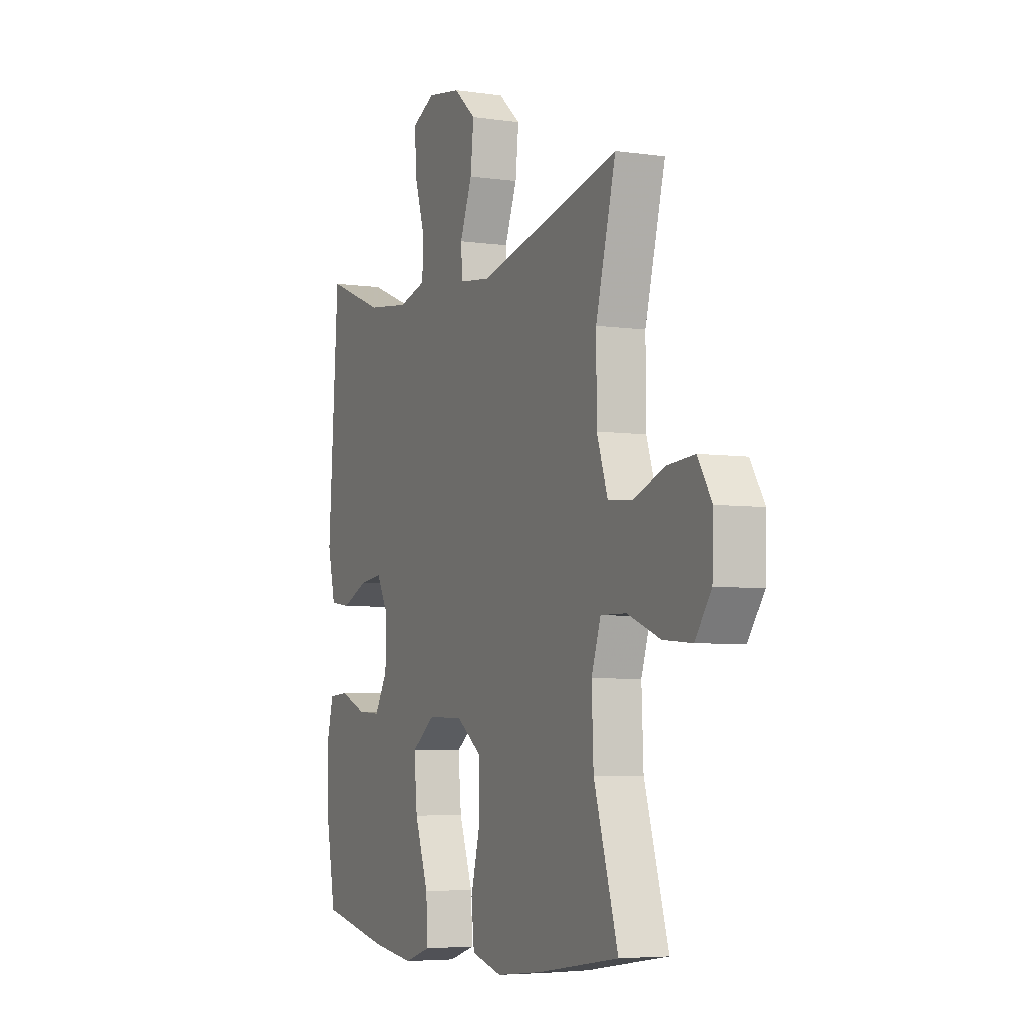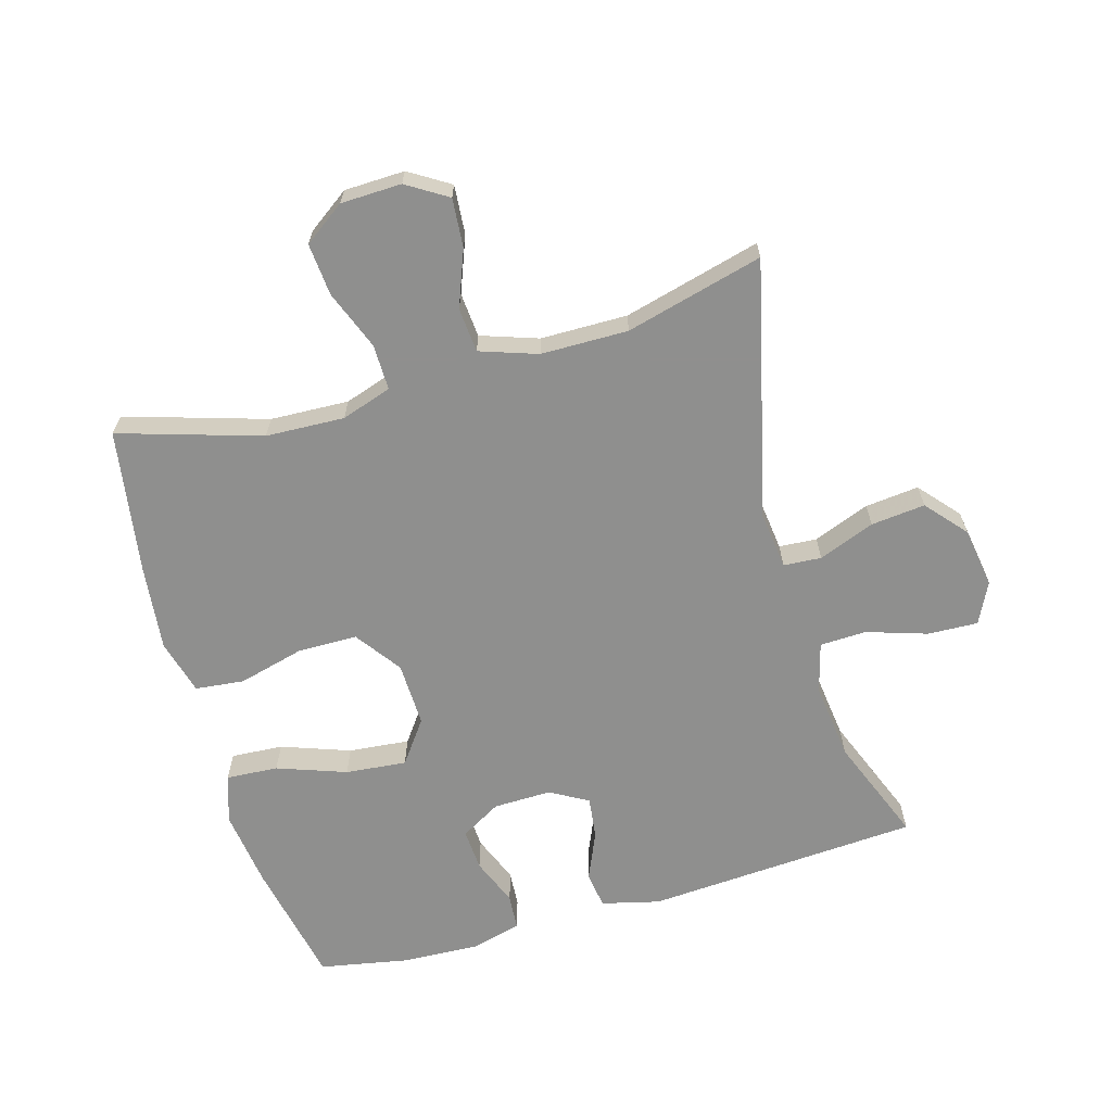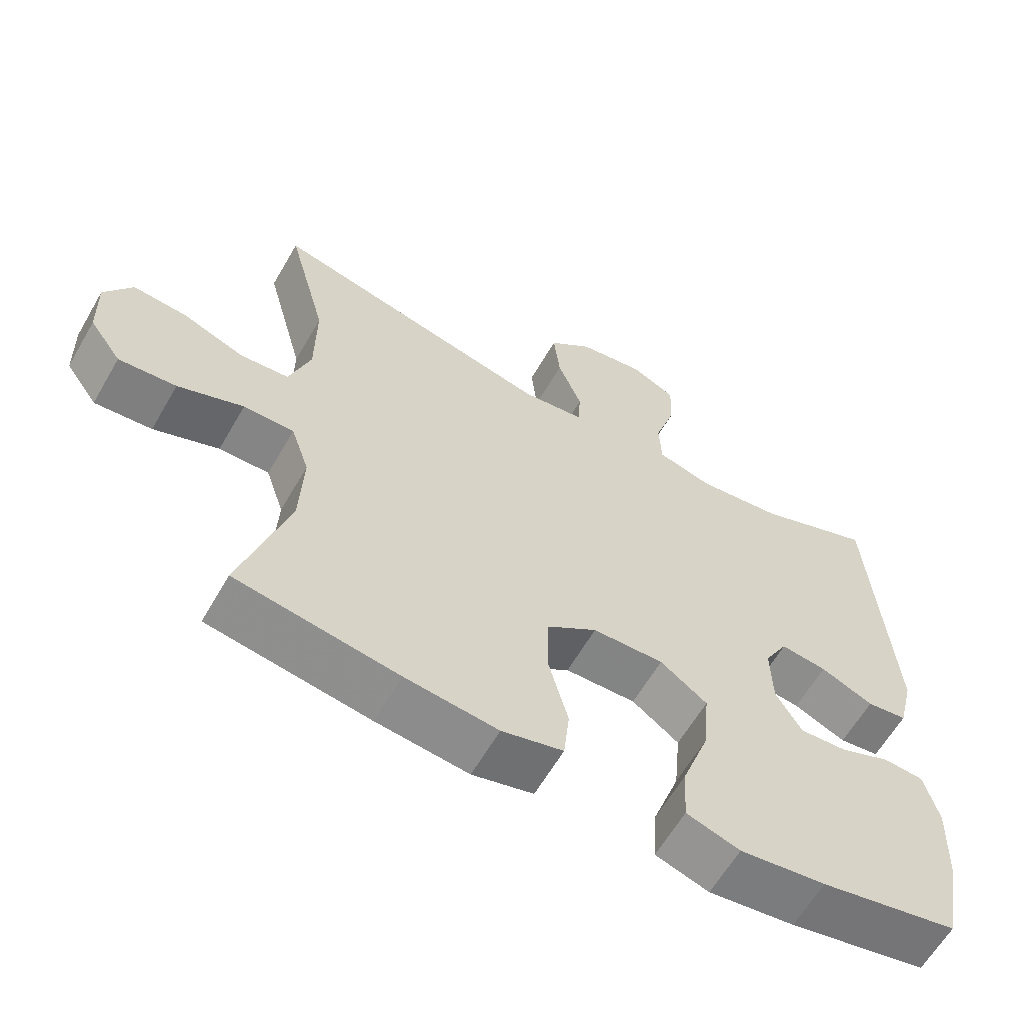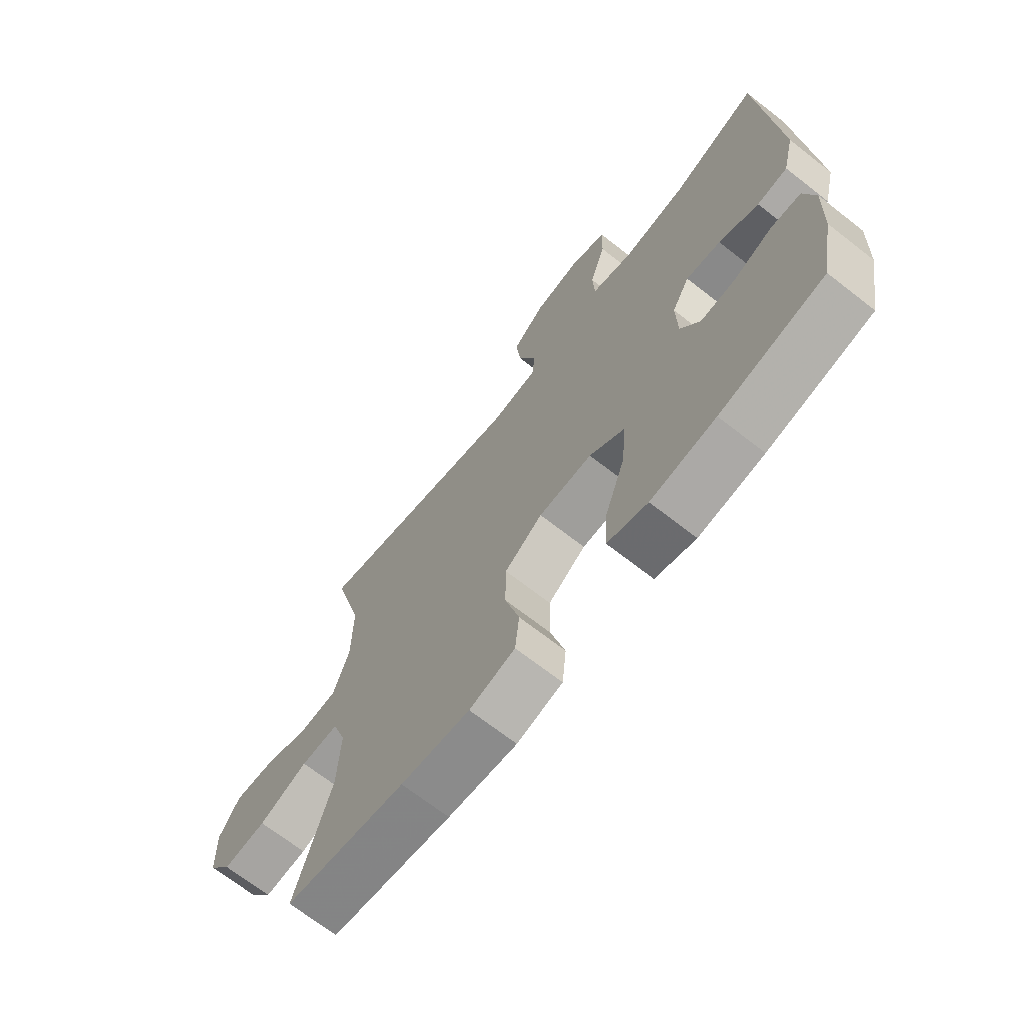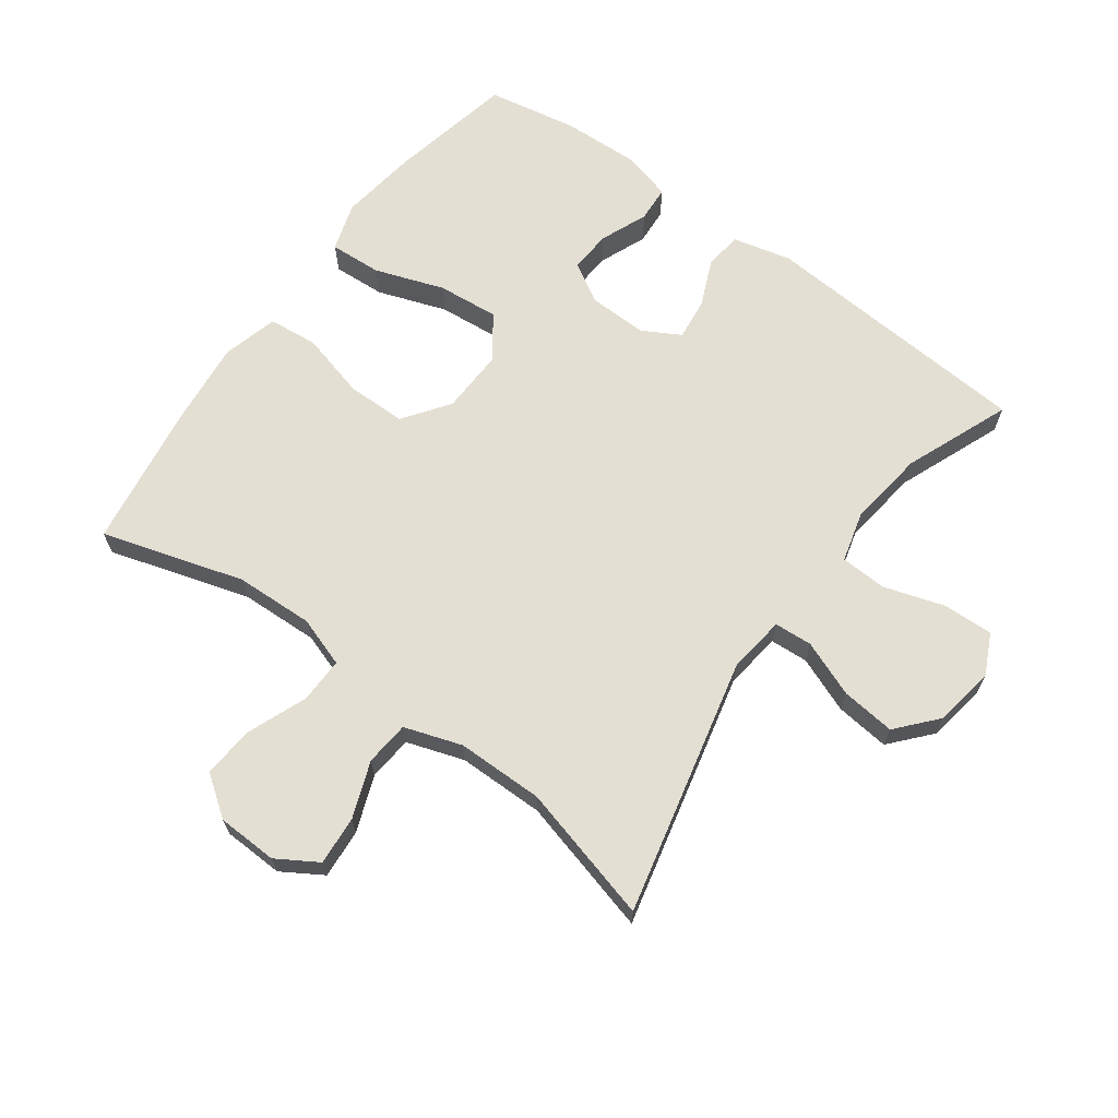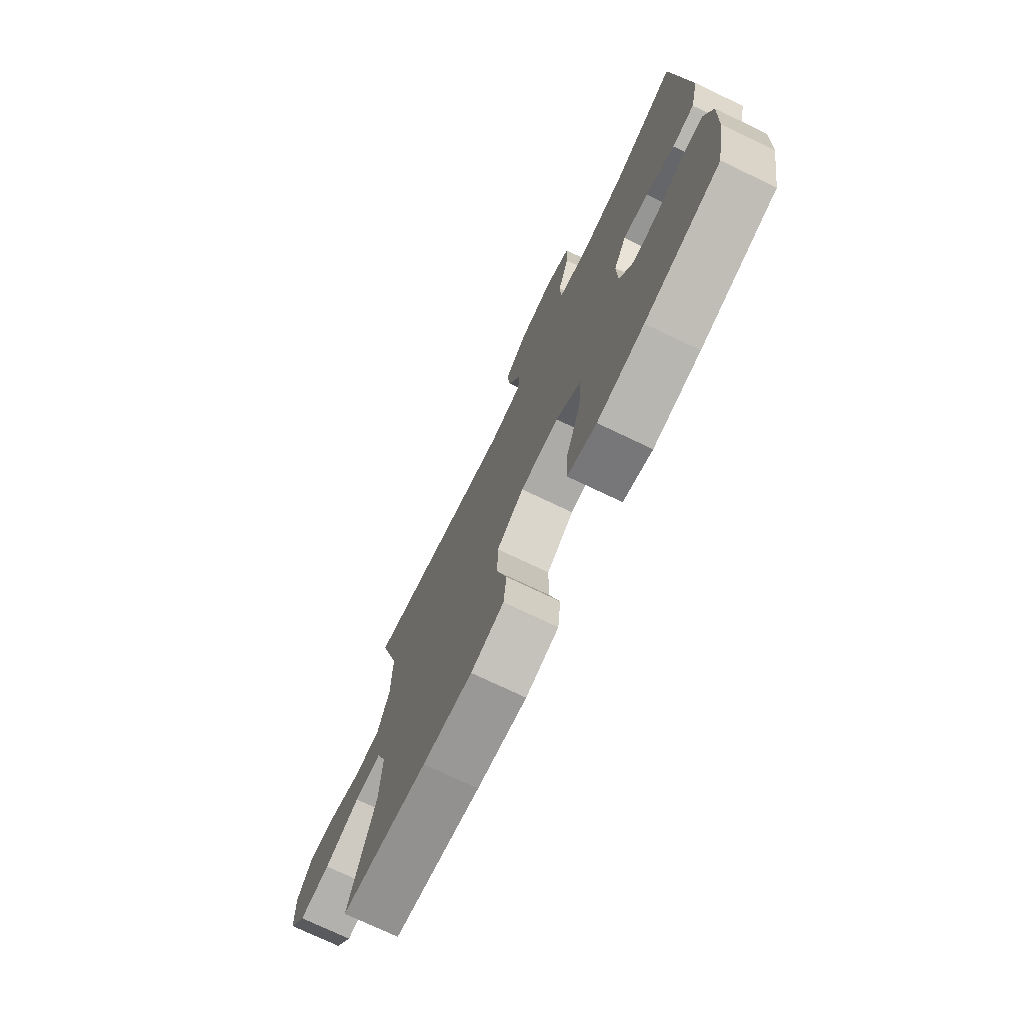
<metadata>
{"format":"obj","ext":"obj","renderer":"f3d","projection":"perspective","resolution":1024,"background":"white","views":[{"elev":-5.3,"azim":-114.3,"up":"+Z"},{"elev":-65.3,"azim":-74.1,"up":"+Y"},{"elev":-62.0,"azim":-30.0,"up":"+Z"},{"elev":-69.3,"azim":52.0,"up":"+Z"},{"elev":66.7,"azim":-53.7,"up":"+Y"},{"elev":-74.5,"azim":64.5,"up":"+Z"}]}
</metadata>
<code>
v 0.5 0.07 -0.5
v 0.306 0.07 -0.54
v 0.185 0.07 -0.556
v 0.11 0.07 -0.532
v 0.115 0.07 -0.451
v 0.153 0.07 -0.344
v 0.162 0.07 -0.249
v 0.096 0.07 -0.201
v -0.004 0.07 -0.204
v -0.075 0.07 -0.255
v -0.076 0.07 -0.347
v -0.049 0.07 -0.45
v -0.057 0.07 -0.526
v -0.143 0.07 -0.549
v -0.273 0.07 -0.535
v -0.5 0.07 -0.5
v -0.433 0.07 -0.28
v -0.428 0.07 -0.158
v -0.454 0.07 -0.08
v -0.525 0.07 -0.081
v -0.617 0.07 -0.117
v -0.698 0.07 -0.124
v -0.743 0.07 -0.061
v -0.746 0.07 0.033
v -0.707 0.07 0.096
v -0.631 0.07 0.09
v -0.544 0.07 0.057
v -0.475 0.07 0.063
v -0.445 0.07 0.152
v -0.444 0.07 0.287
v -0.5 0.07 0.5
v -0.101 0.07 0.406
v -0.012 0.07 0.417
v -0.008 0.07 0.476
v -0.042 0.07 0.563
v -0.051 0.07 0.647
v 0.011 0.07 0.701
v 0.104 0.07 0.716
v 0.168 0.07 0.685
v 0.165 0.07 0.607
v 0.135 0.07 0.513
v 0.138 0.07 0.441
v 0.216 0.07 0.42
v 0.336 0.07 0.435
v 0.5 0.07 0.5
v 0.529 0.07 0.075
v 0.507 0.07 -0.015
v 0.45 0.07 -0.023
v 0.376 0.07 0.009
v 0.311 0.07 0.017
v 0.278 0.07 -0.042
v 0.28 0.07 -0.132
v 0.316 0.07 -0.194
v 0.381 0.07 -0.19
v 0.455 0.07 -0.16
v 0.511 0.07 -0.164
v 0.531 0.07 -0.241
v 0.526 0.07 -0.361
v 0.5 0 -0.5
v 0.306 0 -0.54
v 0.185 0 -0.556
v 0.11 0 -0.532
v 0.115 0 -0.451
v 0.153 0 -0.344
v 0.162 0 -0.249
v 0.096 0 -0.201
v -0.004 0 -0.204
v -0.075 0 -0.255
v -0.076 0 -0.347
v -0.049 0 -0.45
v -0.057 0 -0.526
v -0.143 0 -0.549
v -0.273 0 -0.535
v -0.5 0 -0.5
v -0.433 0 -0.28
v -0.428 0 -0.158
v -0.454 0 -0.08
v -0.525 0 -0.081
v -0.617 0 -0.117
v -0.698 0 -0.124
v -0.743 0 -0.061
v -0.746 0 0.033
v -0.707 0 0.096
v -0.631 0 0.09
v -0.544 0 0.057
v -0.475 0 0.063
v -0.445 0 0.152
v -0.444 0 0.287
v -0.5 0 0.5
v -0.101 0 0.406
v -0.012 0 0.417
v -0.008 0 0.476
v -0.042 0 0.563
v -0.051 0 0.647
v 0.011 0 0.701
v 0.104 0 0.716
v 0.168 0 0.685
v 0.165 0 0.607
v 0.135 0 0.513
v 0.138 0 0.441
v 0.216 0 0.42
v 0.336 0 0.435
v 0.5 0 0.5
v 0.529 0 0.075
v 0.507 0 -0.015
v 0.45 0 -0.023
v 0.376 0 0.009
v 0.311 0 0.017
v 0.278 0 -0.042
v 0.28 0 -0.132
v 0.316 0 -0.194
v 0.381 0 -0.19
v 0.455 0 -0.16
v 0.511 0 -0.164
v 0.531 0 -0.241
v 0.526 0 -0.361
f 54 55 56 57
f 53 54 57 58
f 46 47 48 49
f 44 45 46 49
f 43 44 49 50
f 42 43 50 51
f 38 39 40 41
f 38 41 42
f 37 38 42
f 34 35 36 37
f 33 34 37 42
f 30 31 32
f 29 30 32 33
f 28 29 33 42
f 24 25 26 27
f 24 27 28
f 23 24 28
f 20 21 22 23
f 19 20 23 28
f 18 19 28 42
f 14 15 16 17
f 11 12 13 14
f 10 11 14 17
f 9 10 17 18
f 3 4 5 6
f 3 6 7
f 2 3 7
f 53 58 1 2
f 52 53 2 7
f 51 52 7 8
f 18 42 51
f 8 9 18 51
f 115 114 113 112
f 116 115 112 111
f 107 106 105 104
f 107 104 103 102
f 108 107 102 101
f 109 108 101 100
f 99 98 97 96
f 100 99 96
f 100 96 95
f 95 94 93 92
f 100 95 92 91
f 90 89 88
f 91 90 88 87
f 100 91 87 86
f 85 84 83 82
f 86 85 82
f 86 82 81
f 81 80 79 78
f 86 81 78 77
f 100 86 77 76
f 75 74 73 72
f 72 71 70 69
f 75 72 69 68
f 76 75 68 67
f 64 63 62 61
f 65 64 61
f 65 61 60
f 60 59 116 111
f 65 60 111 110
f 66 65 110 109
f 109 100 76
f 109 76 67 66
f 1 59 60 2
f 2 60 61 3
f 3 61 62 4
f 4 62 63 5
f 5 63 64 6
f 6 64 65 7
f 7 65 66 8
f 8 66 67 9
f 9 67 68 10
f 10 68 69 11
f 11 69 70 12
f 12 70 71 13
f 13 71 72 14
f 14 72 73 15
f 15 73 74 16
f 16 74 75 17
f 17 75 76 18
f 18 76 77 19
f 19 77 78 20
f 20 78 79 21
f 21 79 80 22
f 22 80 81 23
f 23 81 82 24
f 24 82 83 25
f 25 83 84 26
f 26 84 85 27
f 27 85 86 28
f 28 86 87 29
f 29 87 88 30
f 30 88 89 31
f 31 89 90 32
f 32 90 91 33
f 33 91 92 34
f 34 92 93 35
f 35 93 94 36
f 36 94 95 37
f 37 95 96 38
f 38 96 97 39
f 39 97 98 40
f 40 98 99 41
f 41 99 100 42
f 42 100 101 43
f 43 101 102 44
f 44 102 103 45
f 45 103 104 46
f 46 104 105 47
f 47 105 106 48
f 48 106 107 49
f 49 107 108 50
f 50 108 109 51
f 51 109 110 52
f 52 110 111 53
f 53 111 112 54
f 54 112 113 55
f 55 113 114 56
f 56 114 115 57
f 57 115 116 58
f 58 116 59 1

</code>
